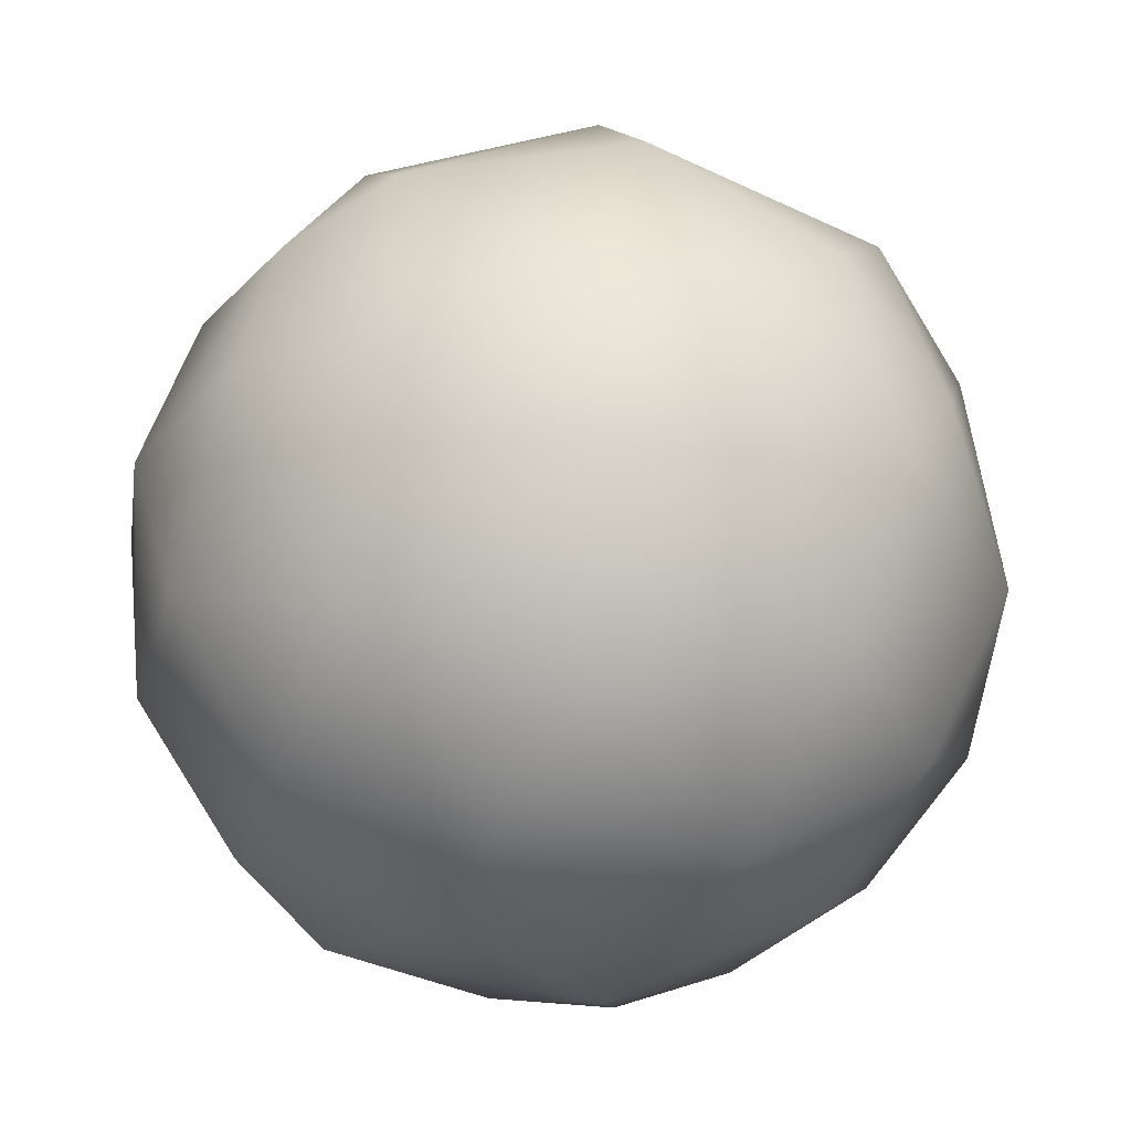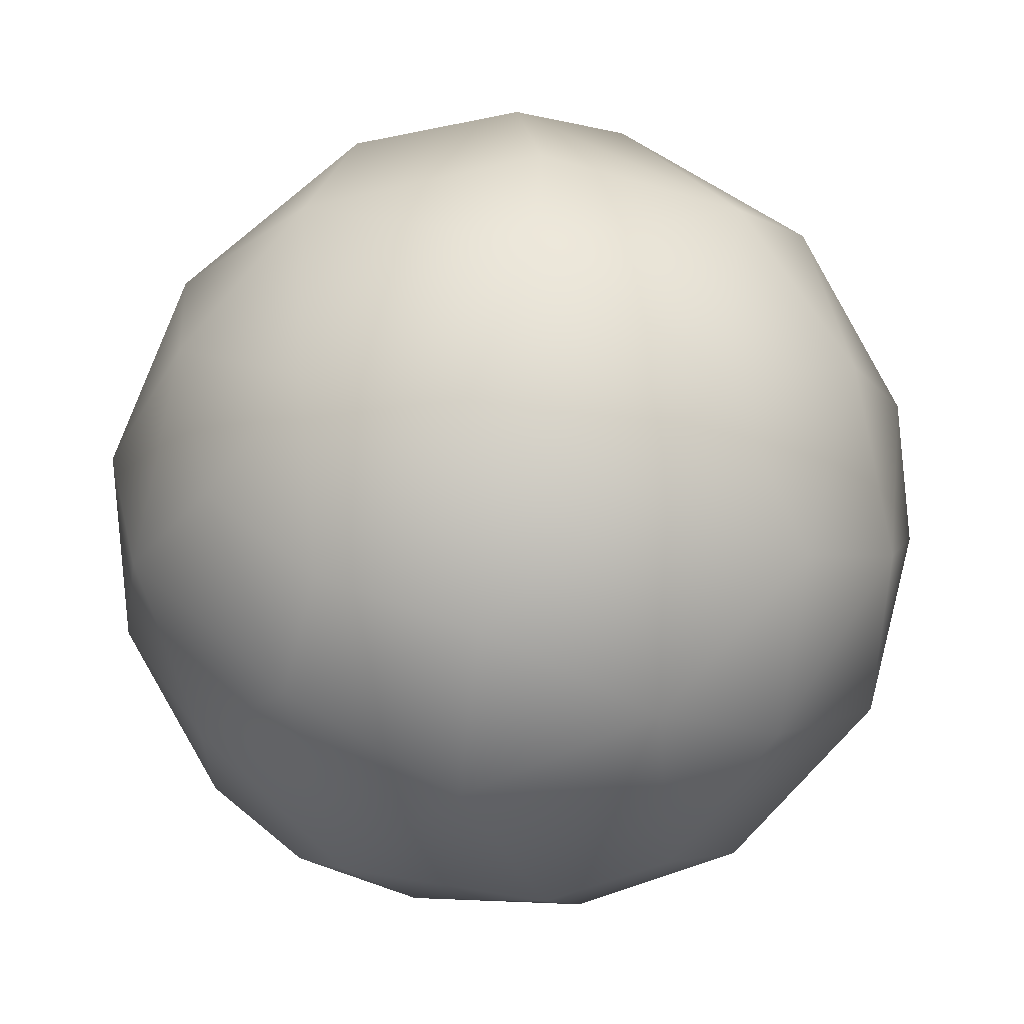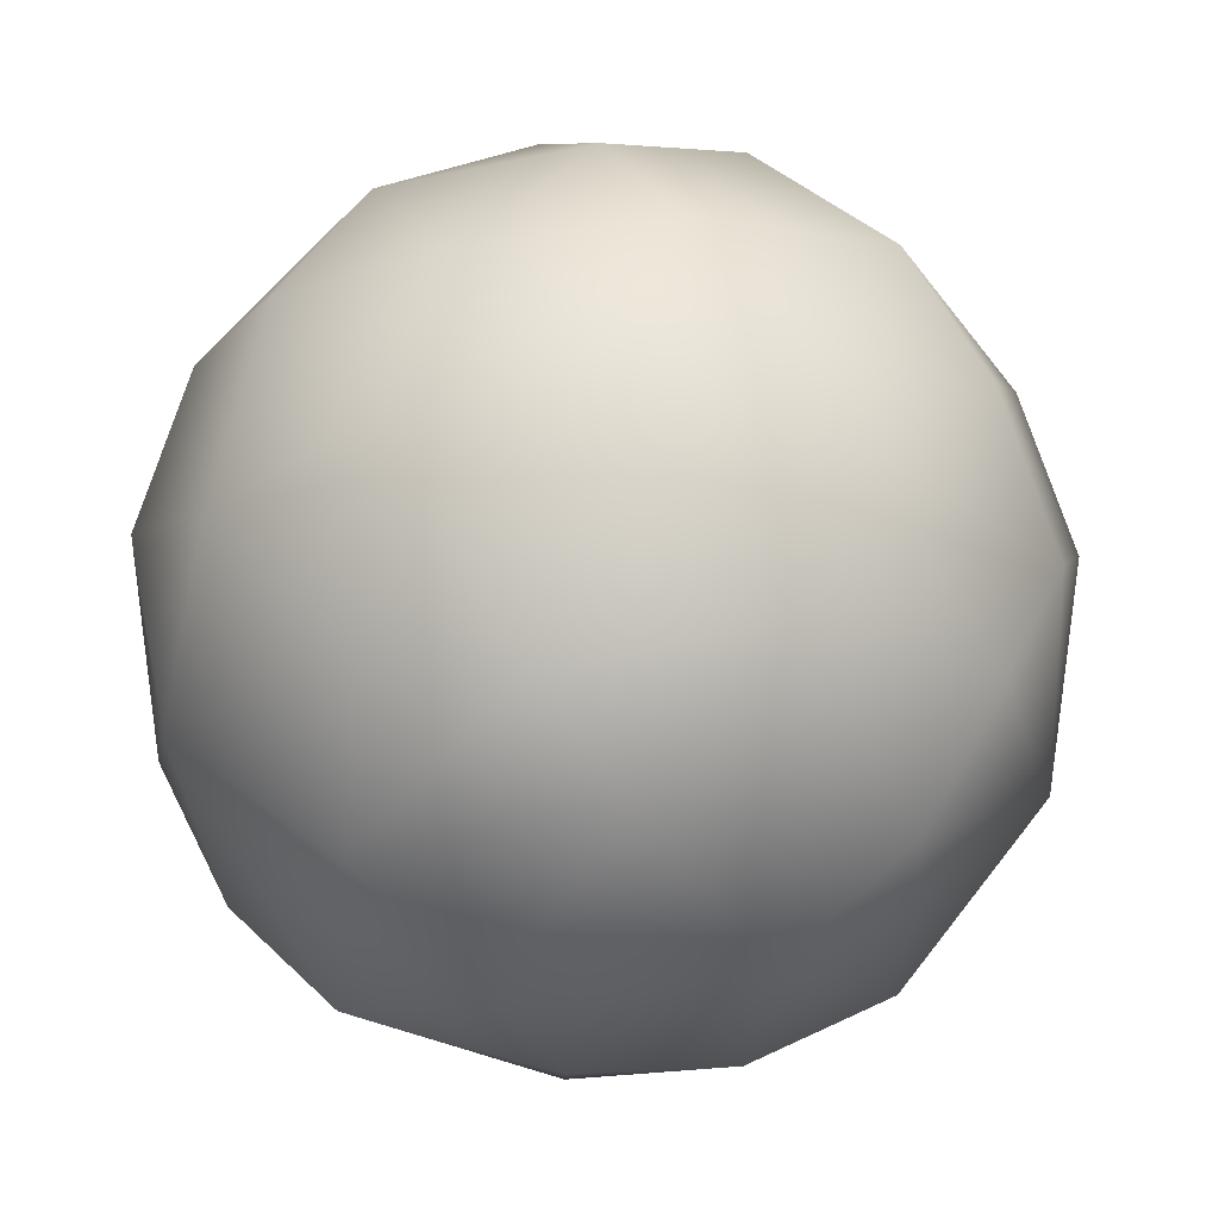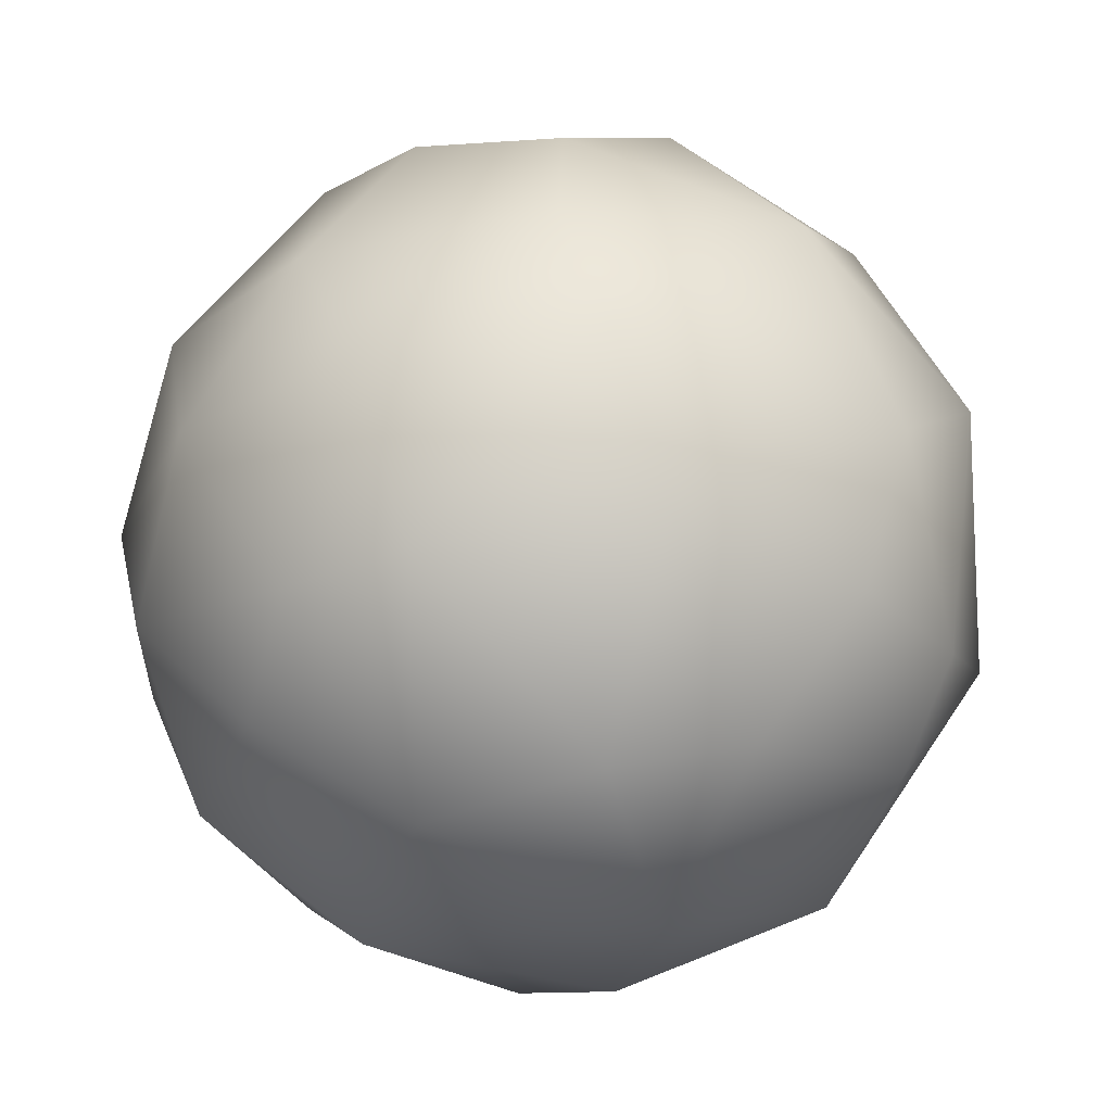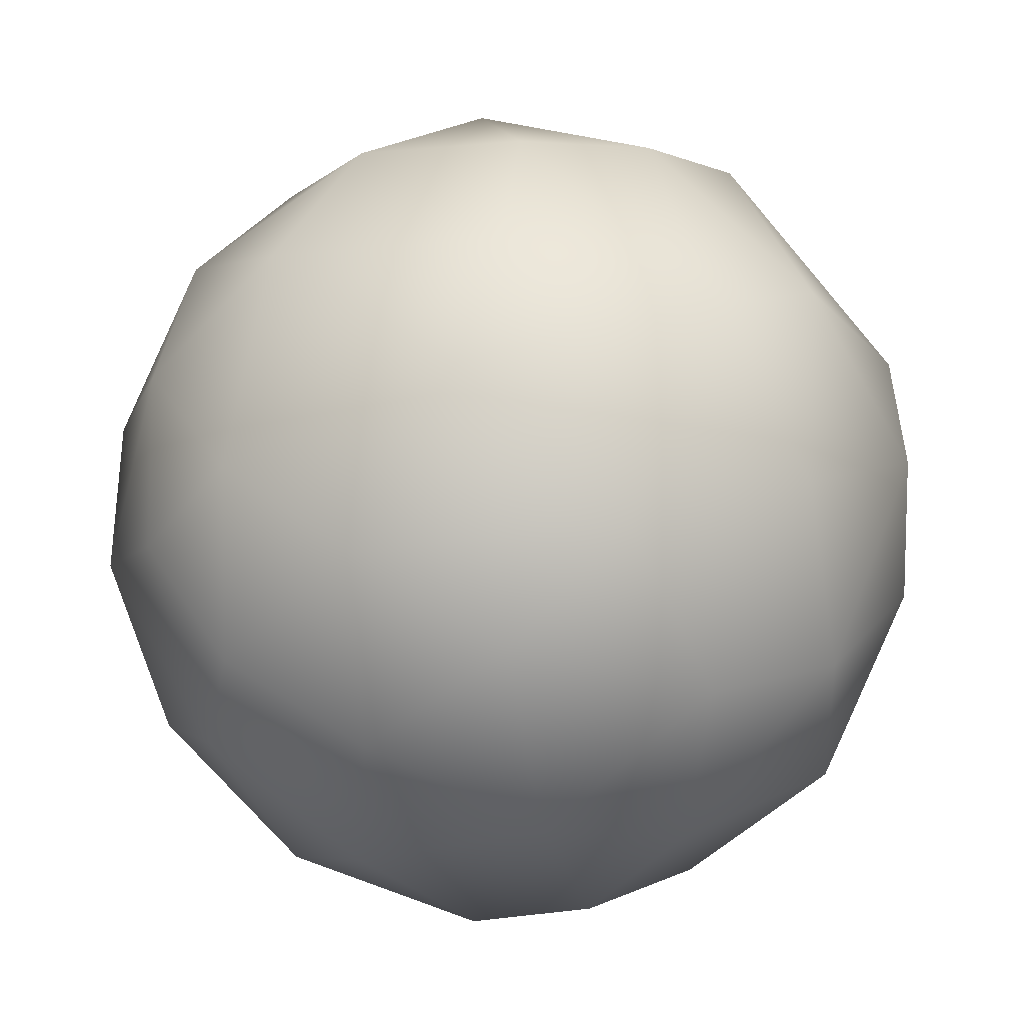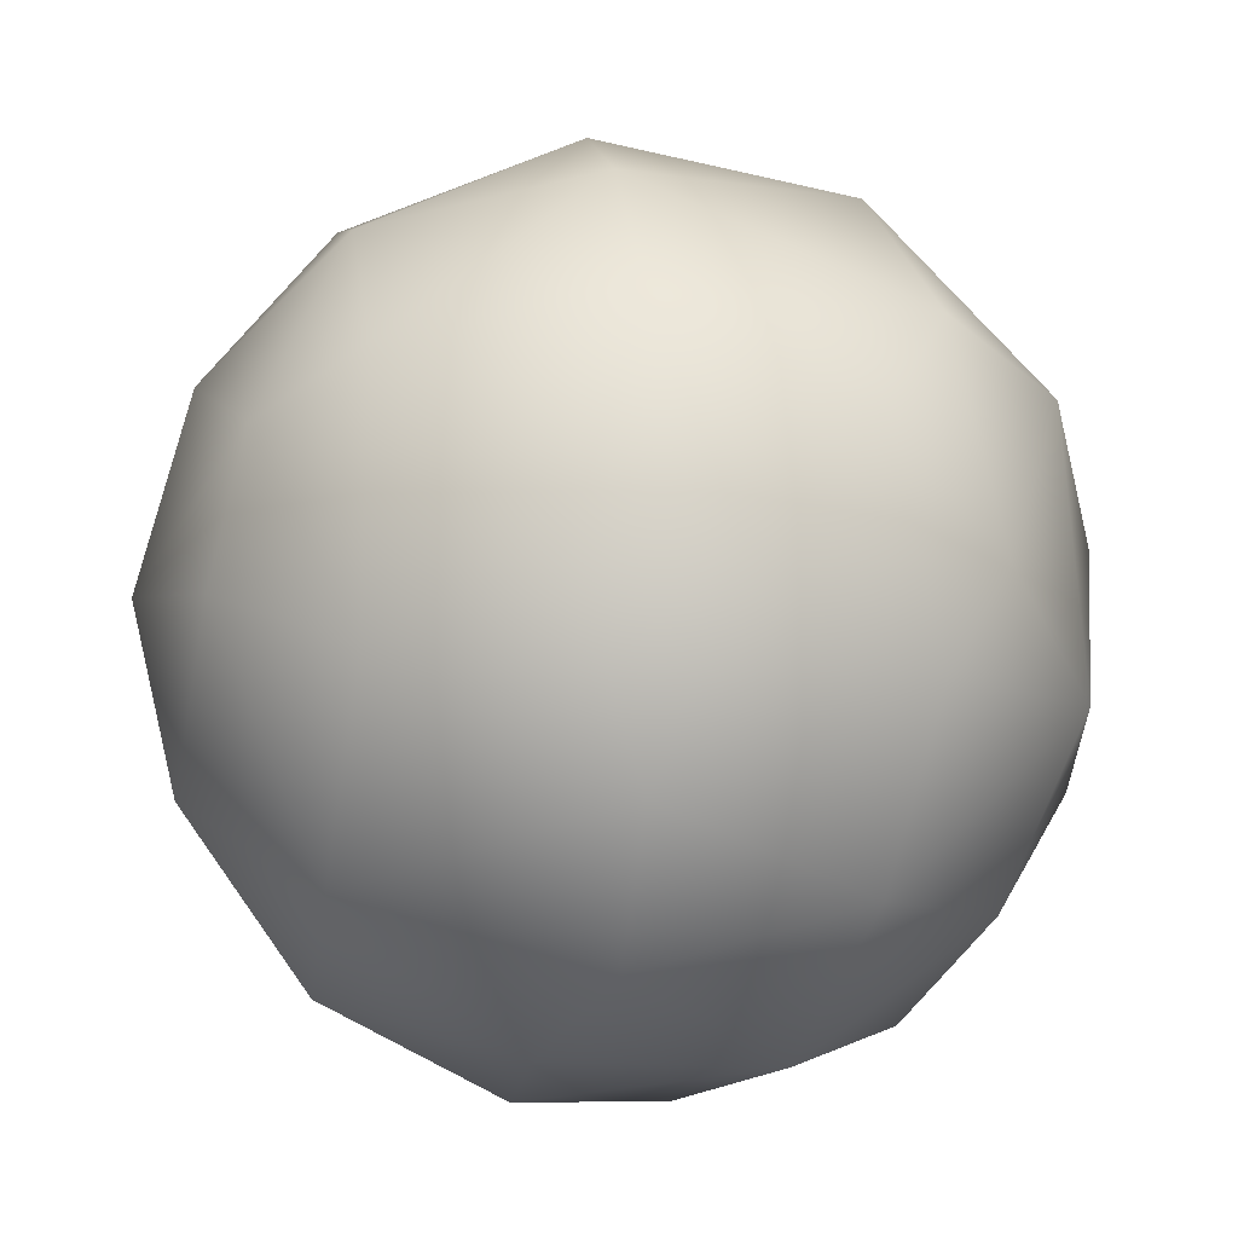
<metadata>
{"format":"obj","ext":"obj","renderer":"f3d","projection":"perspective","resolution":1024,"background":"white","views":[{"elev":-38.5,"azim":-28.0,"up":"+Z"},{"elev":13.2,"azim":-159.9,"up":"+Z"},{"elev":-16.1,"azim":-64.7,"up":"+Y"},{"elev":22.5,"azim":-31.8,"up":"+Z"},{"elev":31.4,"azim":-144.8,"up":"+Z"},{"elev":-9.9,"azim":-20.5,"up":"+Z"}]}
</metadata>
<code>
o Sphere
v -0.2259 -0.6181 -0.772
v -0.2023 0.9033 -0.4239
v 0.1961 0.1995 -0.9805
v 0.1727 0.7032 -0.7172
v 0.3852 0.4873 -0.7944
v 0.2248 -0.3697 -0.9272
v 0.5589 -0.1497 -0.8311
v 0.2487 -0.7575 -0.6325
v 0.4964 0.7885 -0.3916
v 0.6525 0.4095 -0.6684
v 0.6243 -0.4874 -0.628
v 0.09528 1.004 0.08372
v 0.8446 0.1089 -0.5475
v 0.295 -0.9497 -0.2322
v 0.1898 0.976 -0.2033
v 0.8502 0.4754 -0.2609
v 0.9439 -0.1918 -0.3354
v 0.7598 -0.6413 -0.2201
v 0.6742 0.7637 0.002109
v 0.8818 0.4679 0.181
v 1.008 0.1272 0.1398
v 0.9566 -0.2959 0.1736
v 0.4557 -0.9013 0.002548
v 0.7569 0.2929 0.5995
v 0.4116 0.8959 0.2215
v 0.5996 0.639 0.4975
v 0.7658 -0.09897 0.6501
v 0.7312 -0.5886 0.4134
v 0.3719 0.1001 0.9415
v 0.3454 0.479 0.8251
v 0.3849 -0.4103 0.8523
v 0.3749 -0.8053 0.5067
v 0.1589 -0.9659 0.2448
v -4.5e-05 -0.03152 1.019
v 0.184 0.8701 0.5032
v -0.184 0.3078 0.9494
v -0.184 -0.3078 0.9494
v -0.2361 -0.6075 0.7875
v -0.2683 0.5977 0.7881
v -0.602 0.077 0.8126
v -0.2648 -0.8644 0.4776
v -0.1985 0.8973 0.4282
v -0.6675 -0.2795 0.7121
v -0.6978 0.5505 0.5005
v -0.8936 0.09898 0.4587
v -0.5549 0.8057 0.2566
v -0.8981 -0.3886 0.276
v -0.7218 -0.6005 0.3973
v -0.8848 0.4754 0.09003
v -1.006 0.1303 0.01719
v -0.956 -0.3134 -0.04749
v -0.9363 -0.001141 -0.4089
v -0.4449 -0.9157 -0.02888
v -0.628 0.7678 -0.2289
v -0.8277 0.479 -0.3392
v -0.7462 -0.6619 -0.1893
v -0.2788 0.971 -0.0192
v -0.5664 0.4754 -0.6857
v -0.6242 0.09898 -0.787
v -0.7289 -0.3711 -0.6185
v -0.2974 0.5886 -0.7786
v -0.2091 0.07127 -0.9907
v -0.2883 -0.3003 -0.92
v -0.2683 -0.8645 -0.4741
v -0.1309 -1.003 -0.02148
f 64 14 65
f 4 5 3
f 3 7 6
f 15 9 4
f 5 10 3
f 7 10 13
f 7 11 6
f 13 17 7
f 11 18 8
f 10 9 16
f 15 19 9
f 14 18 23
f 13 16 21
f 15 12 25
f 18 22 28
f 14 23 33
f 65 14 33
f 23 28 32
f 25 26 19
f 32 33 23
f 21 24 27
f 21 27 22
f 12 35 25
f 25 35 26
f 26 35 30
f 26 30 24
f 24 30 29
f 27 31 28
f 29 34 31
f 34 37 31
f 31 37 38
f 31 38 32
f 32 38 41
f 32 41 33
f 35 12 42
f 41 65 33
f 34 36 40
f 36 39 40
f 40 43 37
f 37 43 38
f 38 43 48
f 40 44 45
f 43 47 48
f 41 48 53
f 45 47 43
f 44 46 49
f 46 57 54
f 47 51 56
f 47 56 48
f 50 51 47
f 50 52 51
f 49 54 55
f 50 55 52
f 52 60 51
f 57 2 54
f 53 56 64
f 60 64 56
f 55 54 58
f 10 5 4 9
f 2 61 54
f 57 12 15
f 61 4 3
f 62 6 63
f 61 2 4
f 64 8 14
f 62 3 6
f 1 6 8
f 2 15 4
f 3 10 7
f 8 6 11
f 36 34 29 30
f 7 17 11
f 8 18 14
f 13 10 16
f 18 11 17
f 16 9 19
f 17 13 21
f 16 19 20
f 21 16 20
f 17 21 22
f 15 25 19
f 18 17 22
f 23 18 28
f 20 19 26
f 20 26 24
f 21 20 24
f 22 27 28
f 28 31 32
f 27 24 29
f 27 29 31
f 35 42 39
f 30 35 39
f 30 39 36
f 44 39 42 46
f 34 40 37
f 12 57 42
f 49 50 45 44
f 38 48 41
f 40 39 44
f 41 53 65
f 40 45 43
f 42 57 46
f 58 59 52 55
f 45 50 47
f 49 46 54
f 53 48 56
f 50 49 55
f 56 51 60
f 61 62 59 58
f 52 59 60
f 60 1 64
f 58 54 61
f 53 64 65
f 63 60 59 62
f 2 57 15
f 1 60 63
f 64 1 8
f 62 61 3
f 63 6 1

</code>
